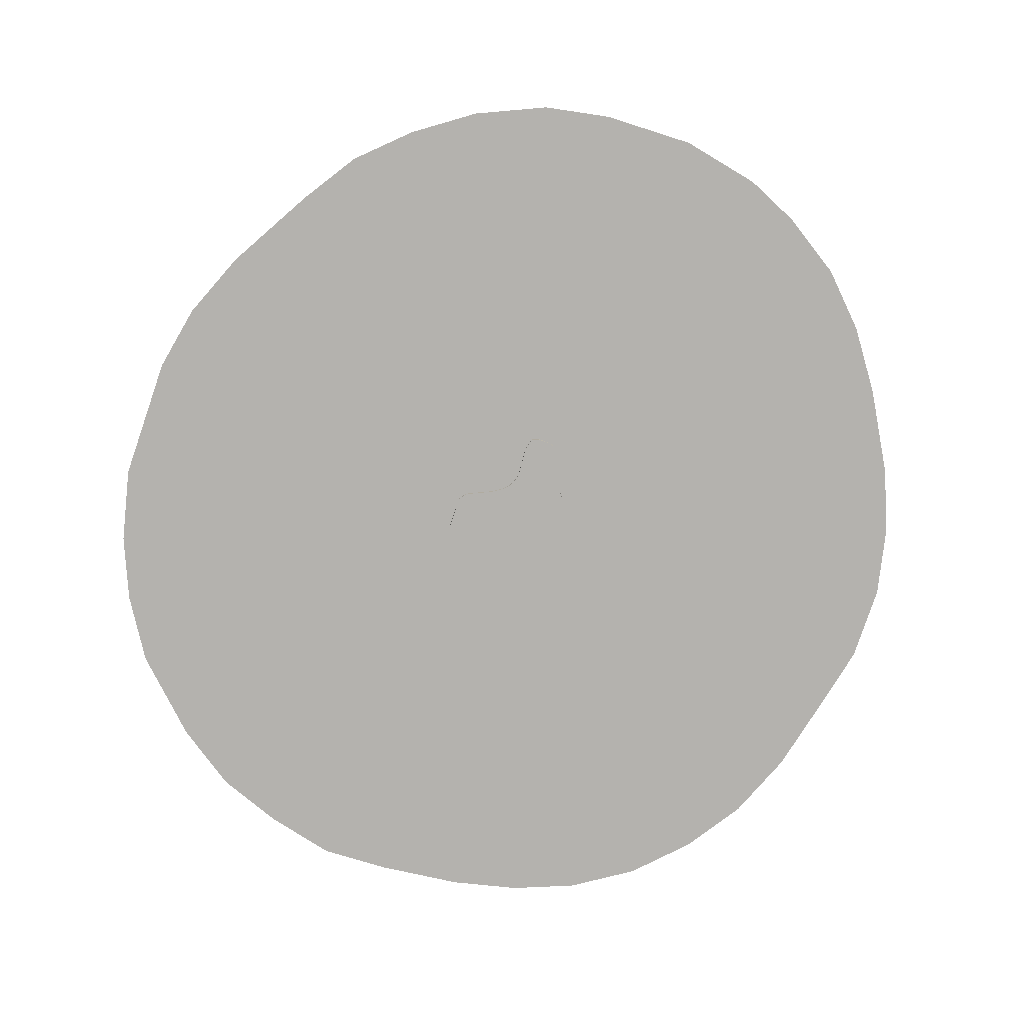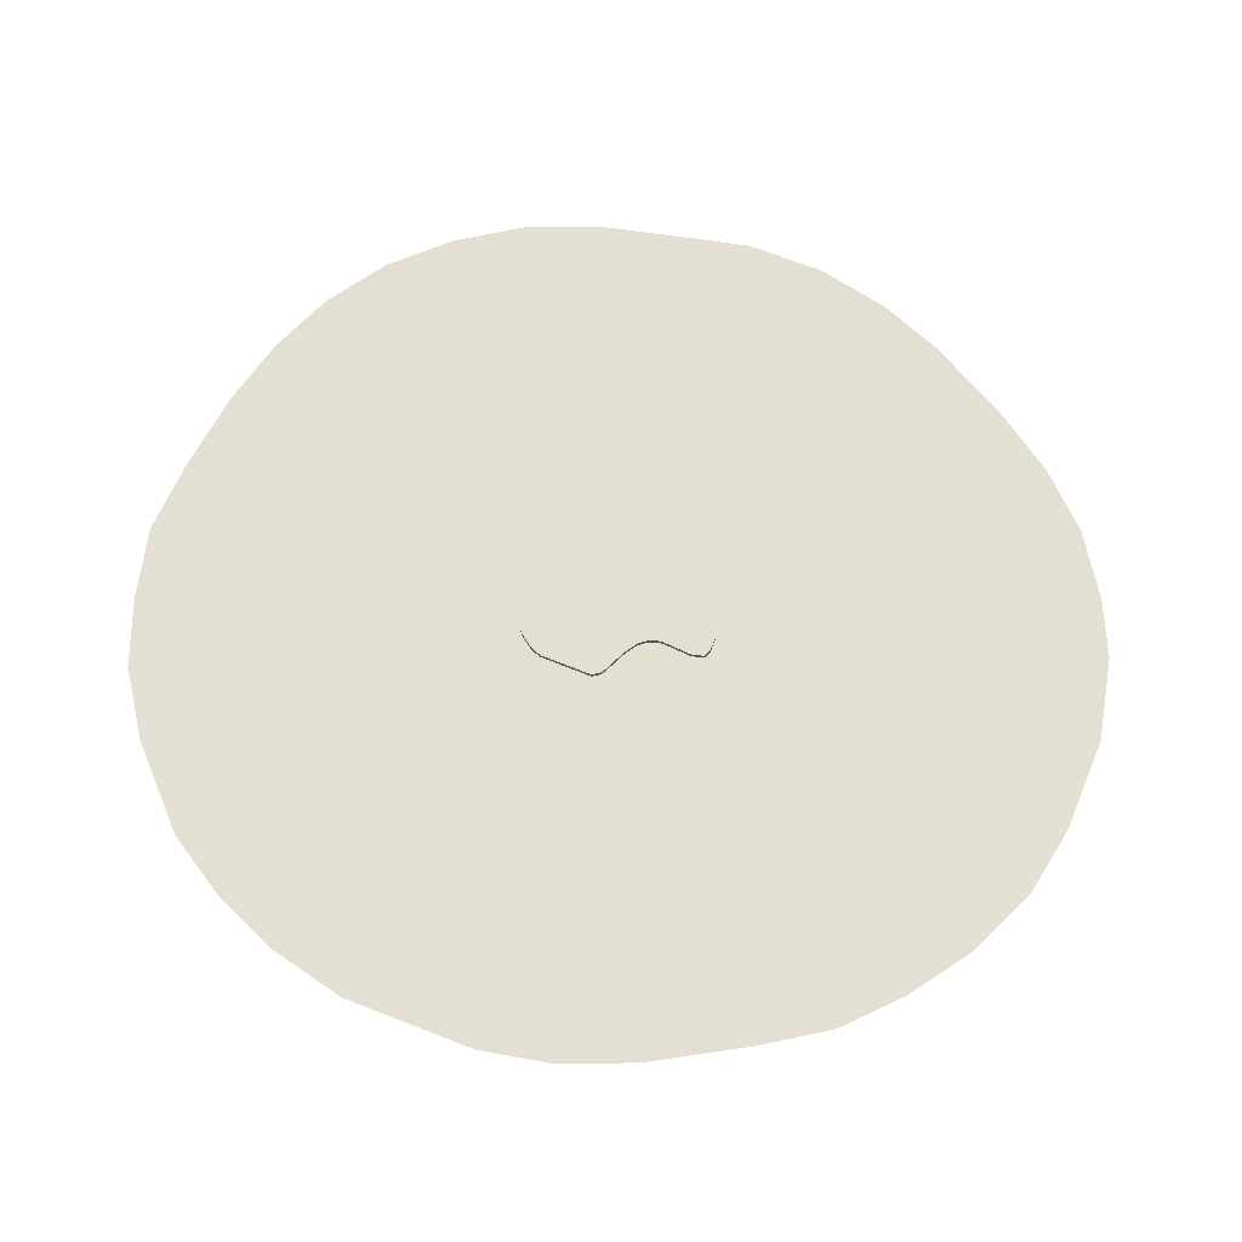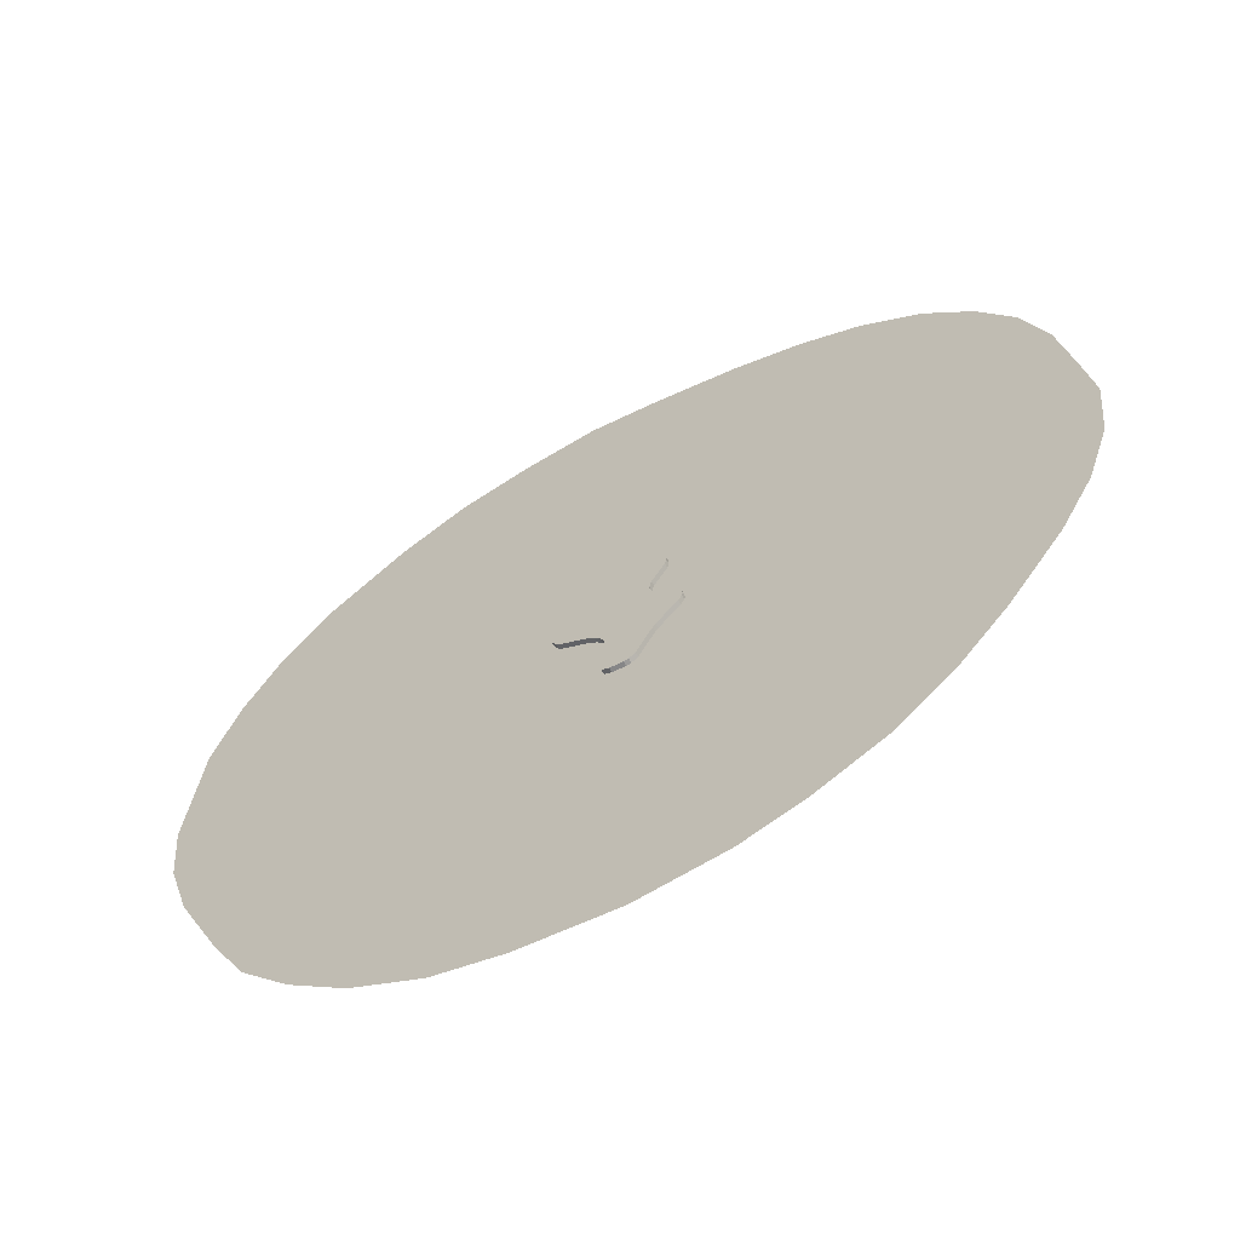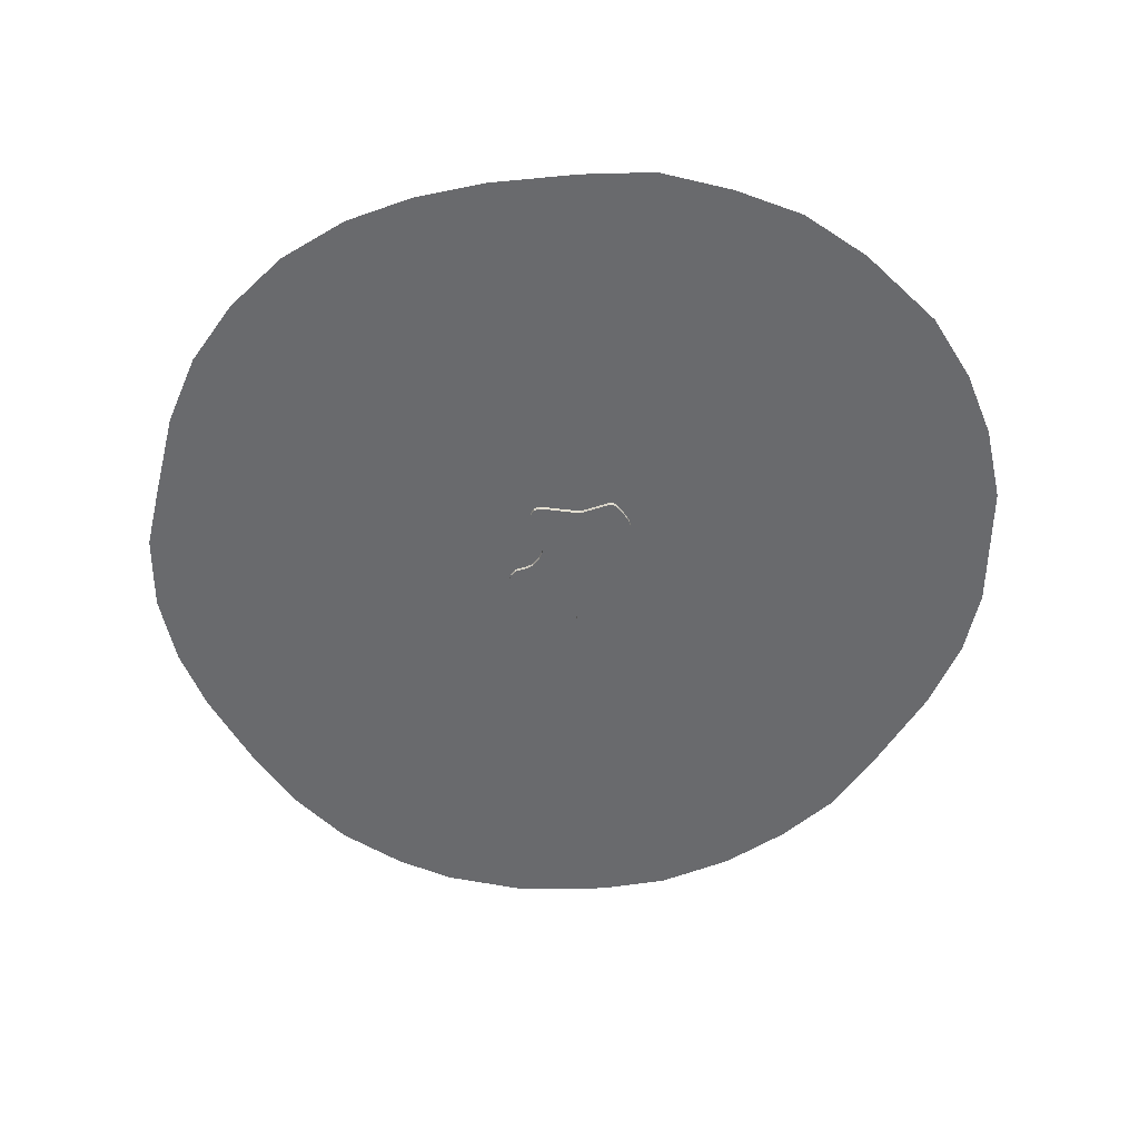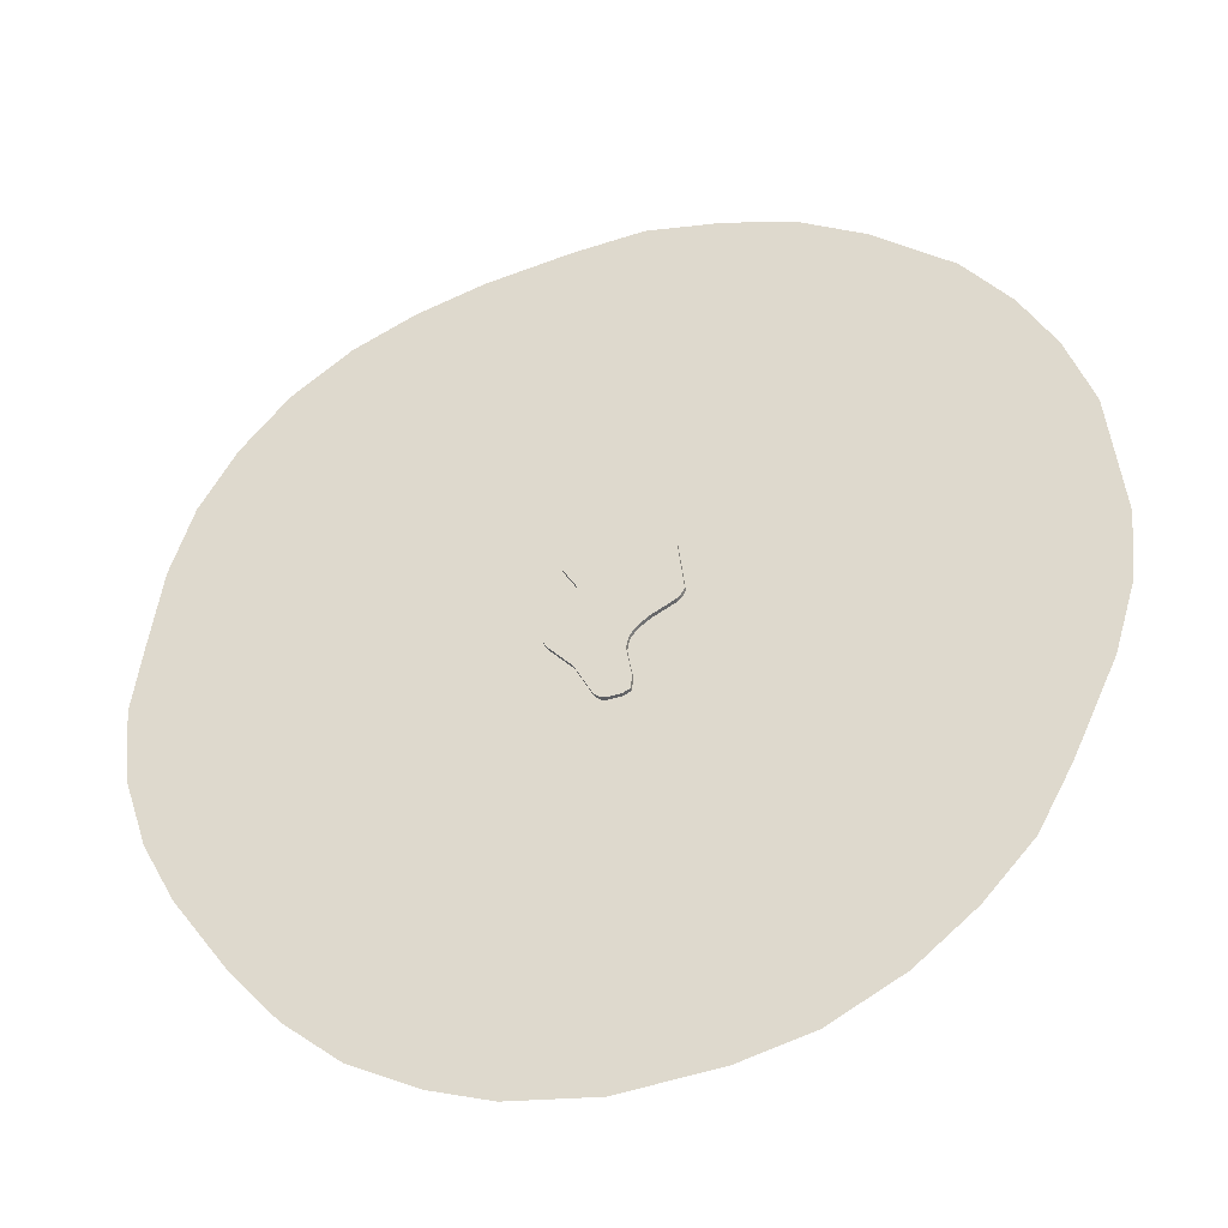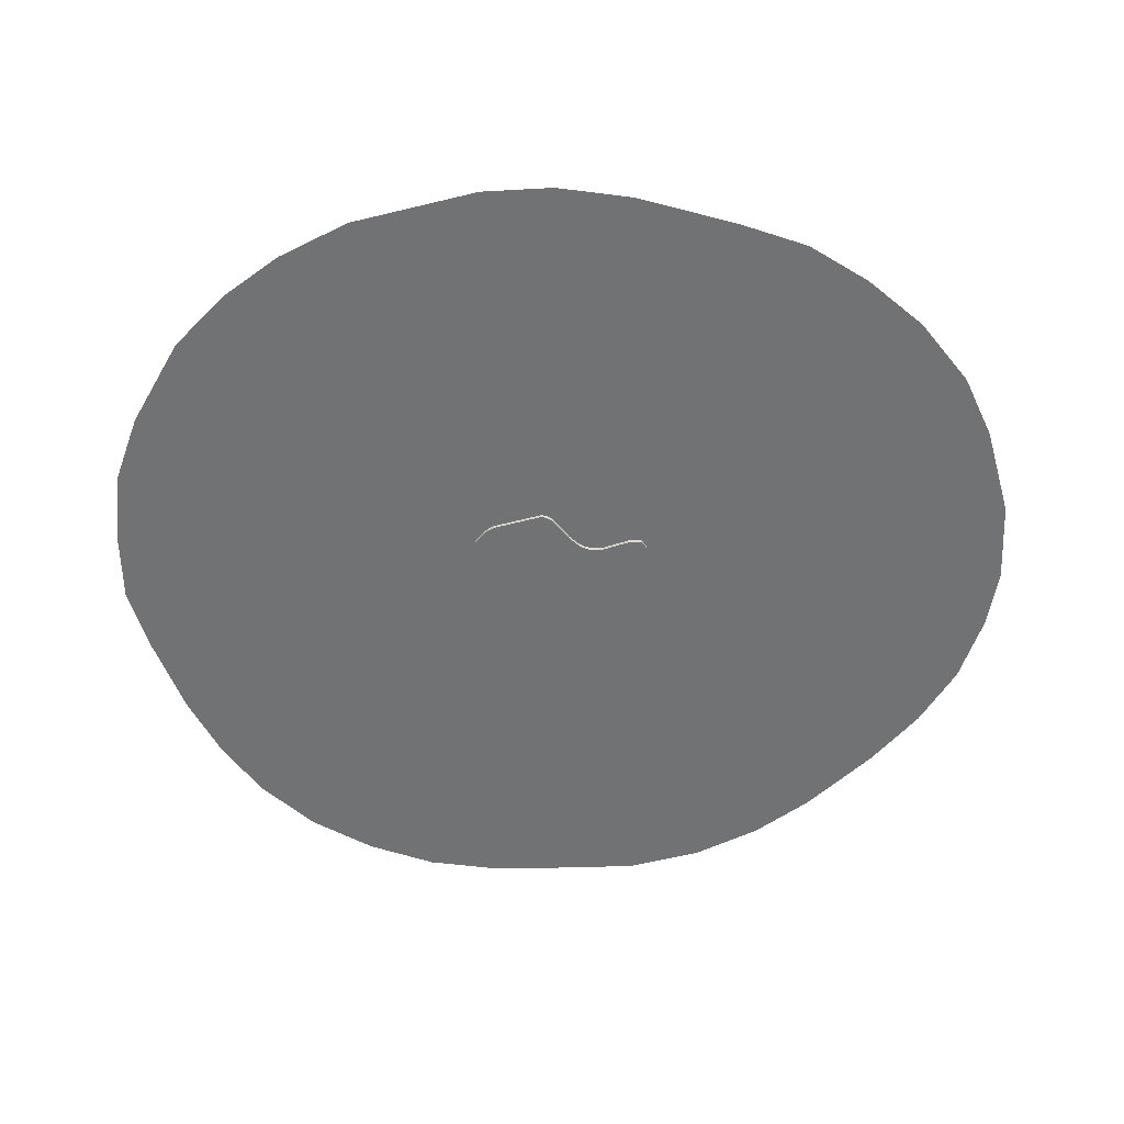
<metadata>
{"format":"obj","ext":"obj","renderer":"f3d","projection":"perspective","resolution":1024,"background":"white","views":[{"elev":-79.7,"azim":155.4,"up":"+Y"},{"elev":67.0,"azim":105.8,"up":"+Y"},{"elev":-64.9,"azim":-151.2,"up":"+Z"},{"elev":-53.1,"azim":-6.3,"up":"+Y"},{"elev":-40.6,"azim":15.3,"up":"+Z"},{"elev":-55.4,"azim":98.9,"up":"+Y"}]}
</metadata>
<code>
o Debris3_path854
v 0.6235 -0.03863 -0.02424
v 0.0325 0.04415 0.6124
v 0.5853 -0.03863 -0.09775
v -0.3797 0.04415 0.621
v 0.5433 -0.03863 -0.1325
v 0.3192 -0.03863 -0.2607
v -0.4384 0.04415 0.5928
v 0.2242 -0.03863 -0.3355
v 0.1889 -0.03863 -0.3744
v -0.4599 0.04415 0.5387
v -0.4597 0.04415 0.4896
v 0.1613 -0.03863 -0.4148
v -0.4426 0.04415 0.4306
v -0.3142 0.04415 0.2161
v 0.1412 -0.03863 -0.457
v -0.2929 0.04415 0.1247
v 0.1286 -0.03863 -0.5015
v -0.2985 0.04415 0.06517
v -0.319 0.04415 0.002267
v 0.1231 -0.03863 -0.5485
v -0.374 0.04415 -0.09862
v 0.1245 -0.03863 -0.5985
v -0.4278 0.04415 -0.1403
v -0.5483 0.04415 -0.1926
v 0.1717 -0.03863 -0.8686
v 0.1528 -0.03863 -0.9951
v 0.0798 -0.03863 -1.034
v -0.04892 -0.03863 -1.044
v -0.5881 0.04415 -0.2524
v -0.5955 0.04415 -0.3015
v -0.0961 -0.03863 -1.035
v -0.1577 -0.03863 -0.984
v -0.5882 0.04415 -0.3512
v -0.315 -0.03863 -0.6799
v -0.5535 0.04415 -0.4069
v -0.3429 0.04415 -0.6394
v -0.315 0.04415 -0.6799
v -0.1577 0.04415 -0.984
v -0.3429 -0.03863 -0.6394
v -0.5535 -0.03863 -0.4069
v -0.0961 0.04415 -1.035
v -0.5882 -0.03863 -0.3512
v -0.04892 0.04415 -1.044
v -0.5955 -0.03863 -0.3015
v 0.0798 0.04415 -1.034
v -0.5881 -0.03863 -0.2524
v -0.5483 -0.03863 -0.1926
v -0.4278 -0.03863 -0.1403
v 0.1528 0.04415 -0.9951
v -0.374 -0.03863 -0.09862
v -0.319 -0.03863 0.002267
v -0.2985 -0.03863 0.06517
v 0.1717 0.04415 -0.8686
v 0.1245 0.04415 -0.5985
v 0.1231 0.04415 -0.5485
v 0.1286 0.04415 -0.5015
v 0.1412 0.04415 -0.457
v 0.1613 0.04415 -0.4148
v 0.1889 0.04415 -0.3744
v 0.2242 0.04415 -0.3355
v 0.3192 0.04415 -0.2607
v 0.5433 0.04415 -0.1325
v 0.5853 0.04415 -0.09775
v -0.2929 -0.03863 0.1247
v -0.3142 -0.03863 0.2161
v -0.4426 -0.03863 0.4306
v 0.6235 0.04415 -0.02424
v -0.4597 -0.03863 0.4896
v 0.5648 0.04415 0.4893
v 0.5426 0.04415 0.5478
v 0.5112 0.04415 0.6006
v 0.4114 0.04415 0.7118
v -0.4599 -0.03863 0.5387
v -0.4384 -0.03863 0.5928
v 0.3639 0.04415 0.7448
v -0.3797 -0.03863 0.621
v 0.0325 -0.03863 0.6124
v 0.3158 0.04415 0.7484
v 0.5648 -0.03863 0.4893
v 0.5426 -0.03863 0.5478
v 0.5112 -0.03863 0.6006
v 0.4114 -0.03863 0.7118
v 0.3639 -0.03863 0.7448
v 0.3158 -0.03863 0.7484
v -0.04725 -0.001237 -4.751
v -1.46 -0.001237 -4.466
v 0.8867 -0.001237 -4.637
v -0.8787 -0.001237 -4.659
v -2.109 -0.001237 -4.13
v -2.655 -0.001237 -3.671
v -3.137 -0.001237 -3.109
v -3.67 -0.001237 -2.351
v -3.991 -0.001237 -1.741
v -4.221 -0.001237 -1.036
v -4.303 -0.001237 -0.2648
v -4.221 -0.001237 0.4076
v -4.106 -0.001237 1.261
v -3.893 -0.001237 1.982
v -3.548 -0.001237 2.622
v -3.089 -0.001237 3.196
v -2.515 -0.001237 3.655
v -1.908 -0.001237 3.967
v -1.236 -0.001237 4.196
v -0.3994 -0.001237 4.377
v 0.3058 -0.001237 4.475
v 1.035 -0.001237 4.373
v 1.718 -0.001237 4.19
v 2.379 -0.001237 3.826
v 3.153 -0.001237 3.211
v 3.609 -0.001237 2.619
v 3.939 -0.001237 2.004
v 4.19 -0.001237 1.263
v 4.315 -0.001237 -0.0238
v 4.247 -0.001237 -0.73
v 4.03 -0.001237 -1.459
v 3.597 -0.001237 -2.416
v 3.267 -0.001237 -3.042
v 2.8 -0.001237 -3.577
v 2.242 -0.001237 -4.056
v 1.559 -0.001237 -4.443
v -0.8787 -0.001237 -4.659
v 0.8867 -0.001237 -4.637
v -1.46 -0.001237 -4.466
v -0.04725 -0.001237 -4.751
v 1.559 -0.001237 -4.443
v 2.242 -0.001237 -4.056
v 2.8 -0.001237 -3.577
v 3.267 -0.001237 -3.042
v 3.597 -0.001237 -2.416
v 4.03 -0.001237 -1.459
v 4.247 -0.001237 -0.73
v 4.315 -0.001237 -0.0238
v 4.19 -0.001237 1.263
v 3.939 -0.001237 2.004
v 3.609 -0.001237 2.619
v 3.153 -0.001237 3.211
v 2.379 -0.001237 3.826
v 1.718 -0.001237 4.19
v 1.035 -0.001237 4.373
v 0.3058 -0.001237 4.475
v -0.3994 -0.001237 4.377
v -1.236 -0.001237 4.196
v -1.908 -0.001237 3.967
v -2.515 -0.001237 3.655
v -3.089 -0.001237 3.196
v -3.548 -0.001237 2.622
v -3.893 -0.001237 1.982
v -4.106 -0.001237 1.261
v -4.221 -0.001237 0.4076
v -4.303 -0.001237 -0.2648
v -4.221 -0.001237 -1.036
v -3.991 -0.001237 -1.741
v -3.67 -0.001237 -2.351
v -3.137 -0.001237 -3.109
v -2.655 -0.001237 -3.671
v -2.109 -0.001237 -4.13
g Debris3_path854_Default_OBJ.006
f 137 139 141
f 125 126 87
f 126 127 87
f 127 128 129
f 129 130 153
f 130 131 132
f 149 130 132
f 132 133 141
f 149 132 142
f 133 134 141
f 134 135 141
f 135 136 137
f 137 138 139
f 139 140 141
f 141 142 132
f 142 143 148
f 149 142 148
f 143 144 146
f 144 145 146
f 146 147 148
f 143 146 148
f 149 150 151
f 151 152 149
f 152 153 149
f 153 154 129
f 154 155 87
f 129 154 127
f 155 156 86
f 86 88 85
f 85 87 155
f 85 155 86
f 87 127 154
f 130 149 153
f 135 137 141
f 108 104 106
f 120 122 119
f 119 122 118
f 118 116 117
f 116 92 115
f 115 113 114
f 96 113 115
f 113 104 112
f 96 103 113
f 112 104 111
f 111 104 110
f 110 108 109
f 108 106 107
f 106 104 105
f 104 113 103
f 103 97 102
f 96 97 103
f 102 99 101
f 101 99 100
f 99 97 98
f 102 97 99
f 96 94 95
f 94 96 93
f 93 96 92
f 92 116 91
f 91 122 90
f 116 118 91
f 90 123 89
f 123 124 121
f 124 90 122
f 124 123 90
f 122 91 118
f 115 92 96
f 110 104 108
g Debris3_path854_SVGMat.003
f 38 41 31
f 61 62 5
f 7 10 73
f 58 59 9
f 41 43 28
f 67 69 79
f 18 19 51
f 55 54 37
f 35 36 39
f 43 45 27
f 70 71 81
f 25 32 28
f 4 7 74
f 23 24 47
f 45 49 26
f 59 60 8
f 2 4 76
f 49 53 25
f 72 75 83
f 62 63 3
f 33 35 40
f 13 14 65
f 78 2 77
f 30 33 42
f 37 38 32
f 75 78 84
f 71 72 82
f 24 29 46
f 36 37 34
f 21 23 48
f 60 61 6
f 53 54 22
f 63 67 1
f 29 30 44
f 10 11 68
f 54 55 20
f 19 21 50
f 69 70 80
f 55 56 17
f 16 18 52
f 56 57 15
f 14 16 64
f 57 58 12
f 11 13 66
f 38 31 32
f 61 5 6
f 7 73 74
f 58 9 12
f 41 28 31
f 67 79 1
f 18 51 52
f 63 62 67
f 67 62 69
f 69 2 70
f 70 2 71
f 71 78 72
f 72 78 75
f 78 71 2
f 2 13 4
f 4 10 7
f 2 14 13
f 10 4 11
f 11 4 13
f 2 16 14
f 61 2 62
f 62 2 69
f 2 61 16
f 16 61 18
f 60 18 61
f 60 19 18
f 59 19 60
f 19 59 21
f 58 57 21
f 58 21 59
f 21 36 23
f 57 36 21
f 23 35 24
f 24 30 29
f 35 33 30
f 24 35 30
f 35 23 36
f 37 54 38
f 38 43 41
f 38 53 43
f 54 53 38
f 36 55 37
f 57 56 36
f 43 53 45
f 45 53 49
f 56 55 36
f 35 39 40
f 43 27 28
f 70 81 80
f 79 5 1
f 1 5 3
f 5 77 6
f 79 77 5
f 81 77 80
f 80 77 79
f 83 84 82
f 82 84 81
f 77 81 84
f 74 73 76
f 76 66 77
f 66 65 77
f 68 76 73
f 66 76 68
f 64 77 65
f 6 52 8
f 52 51 8
f 8 51 9
f 64 6 77
f 52 6 64
f 9 50 12
f 51 50 9
f 12 50 15
f 46 44 47
f 47 40 48
f 44 40 47
f 48 39 50
f 50 39 15
f 15 39 17
f 40 44 42
f 39 48 40
f 17 39 20
f 22 32 25
f 25 27 26
f 39 34 20
f 20 34 22
f 31 28 32
f 32 22 34
f 25 28 27
f 4 74 76
f 23 47 48
f 45 26 27
f 59 8 9
f 2 76 77
f 49 25 26
f 72 83 82
f 62 3 5
f 33 40 42
f 13 65 66
f 78 77 84
f 30 42 44
f 37 32 34
f 75 84 83
f 71 82 81
f 24 46 47
f 36 34 39
f 21 48 50
f 60 6 8
f 53 22 25
f 63 1 3
f 29 44 46
f 10 68 73
f 54 20 22
f 19 50 51
f 69 80 79
f 55 17 20
f 16 52 64
f 56 15 17
f 14 64 65
f 57 12 15
f 11 66 68

</code>
